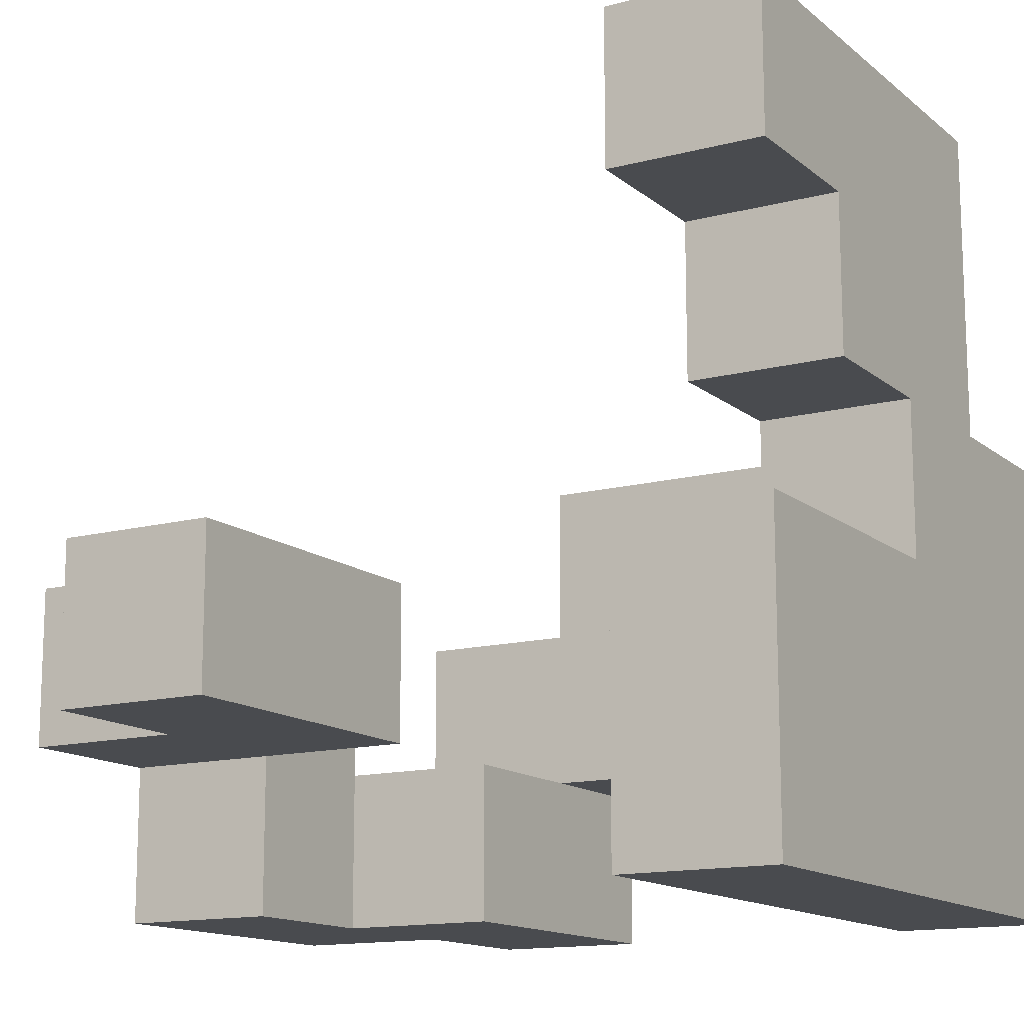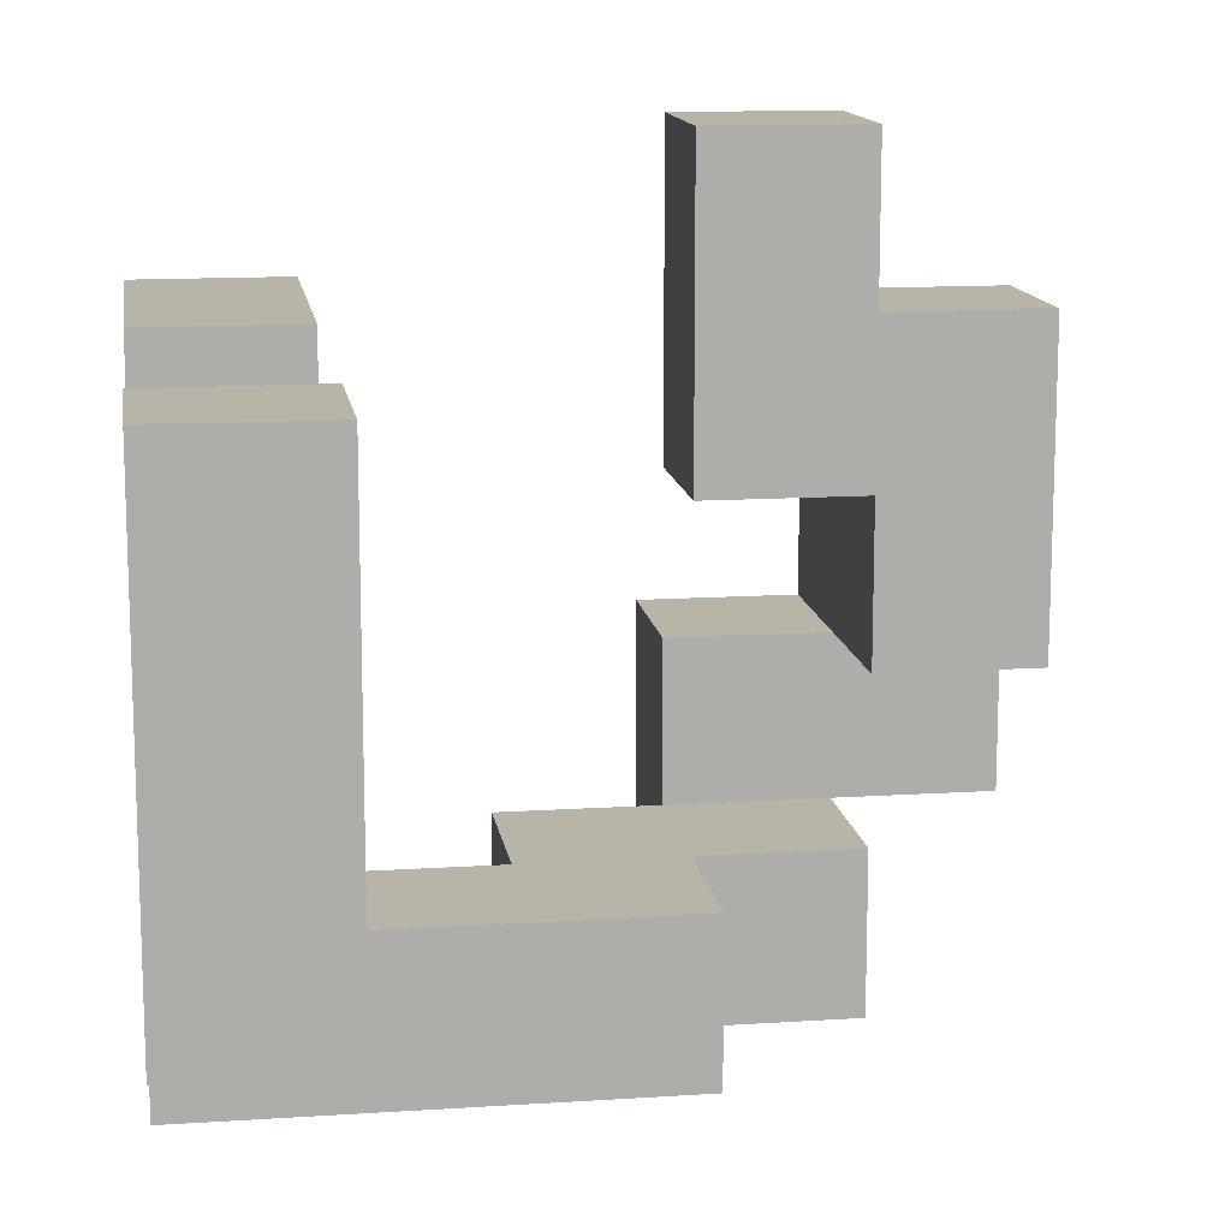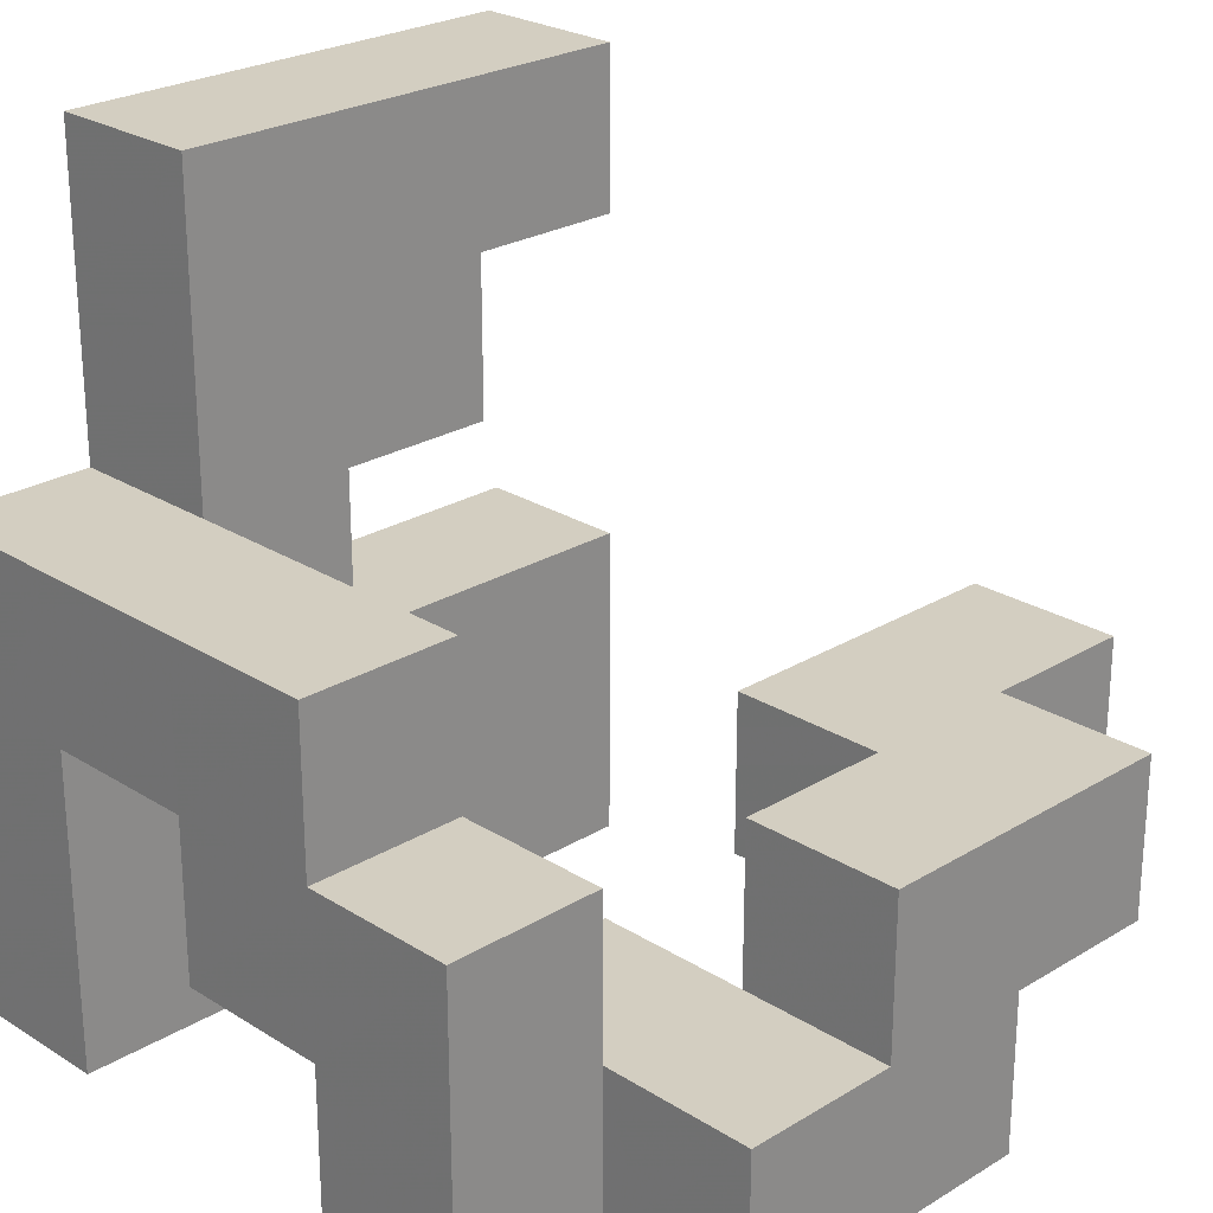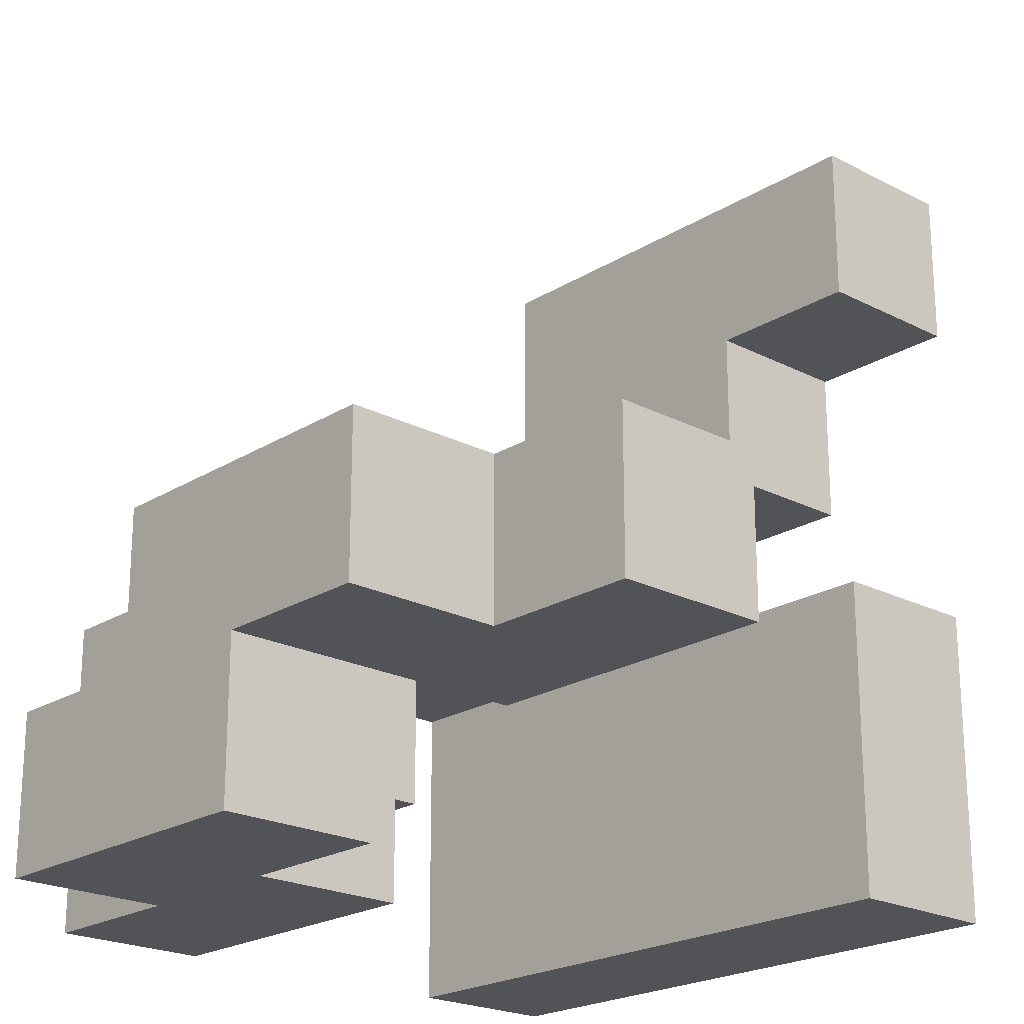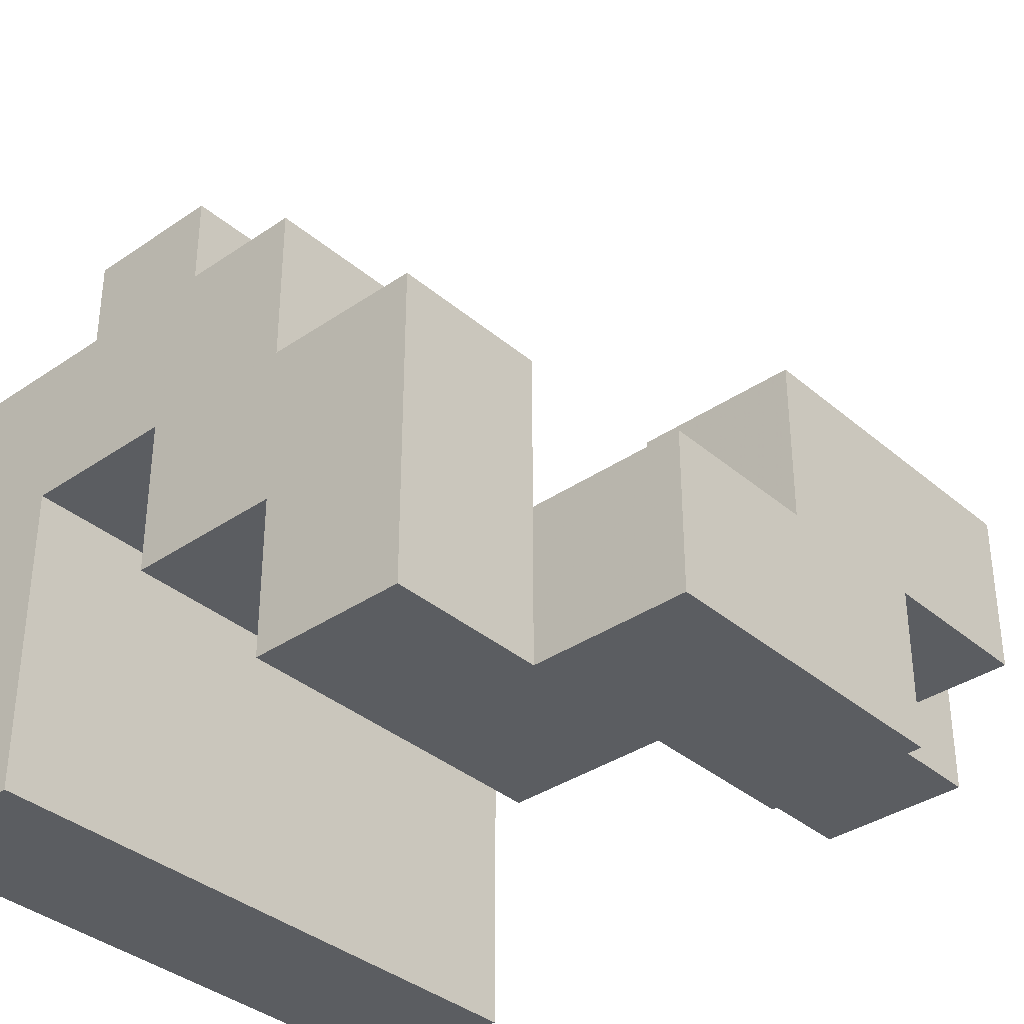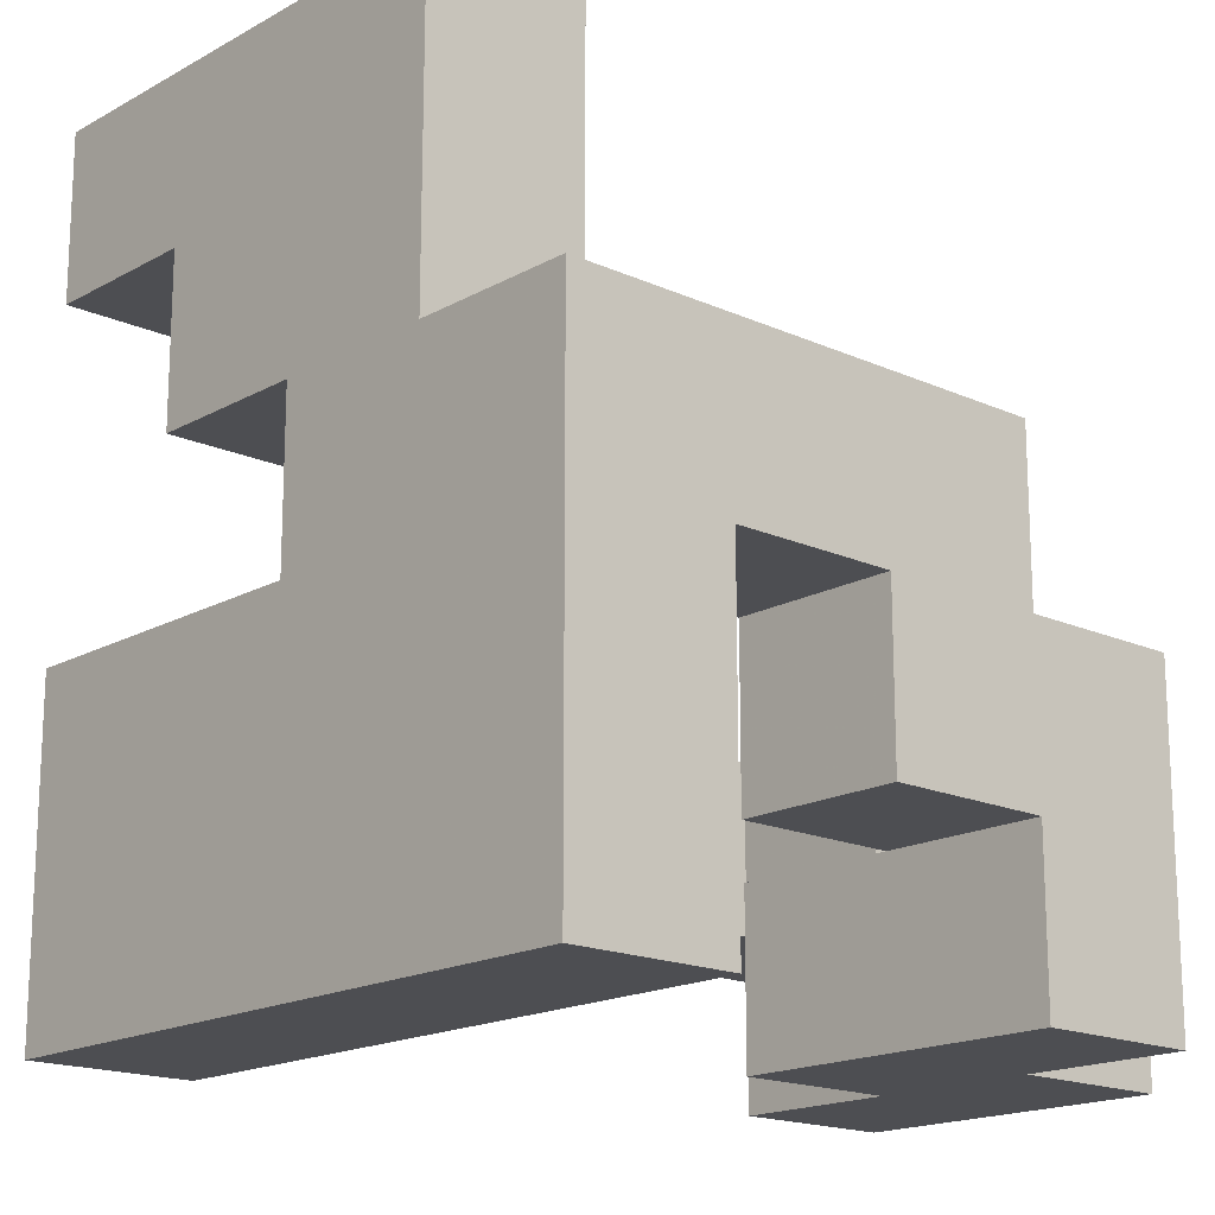
<metadata>
{"format":"obj","ext":"obj","renderer":"f3d","projection":"perspective","resolution":1024,"background":"white","views":[{"elev":-13.9,"azim":-149.5,"up":"+Z"},{"elev":13.2,"azim":-8.5,"up":"+Y"},{"elev":24.9,"azim":45.5,"up":"+Z"},{"elev":-21.7,"azim":137.6,"up":"+Z"},{"elev":-35.9,"azim":42.0,"up":"+Z"},{"elev":-17.2,"azim":-42.1,"up":"+Z"}]}
</metadata>
<code>
v -0.5 -0.5 -0.5
v -0.5 -0.5 -0.3
v -0.5 -0.3 -0.3
v -0.5 -0.3 -0.5
v -0.3 -0.5 -0.5
v -0.3 -0.3 -0.5
v -0.3 -0.3 -0.3
v -0.3 -0.5 -0.3
v 0.1 -0.5 -0.5
v 0.1 -0.5 -0.3
v 0.1 -0.3 -0.3
v 0.1 -0.3 -0.5
v 0.3 -0.5 -0.5
v 0.3 -0.3 -0.5
v 0.3 -0.3 -0.3
v 0.3 -0.5 -0.3
v -0.5 -0.1 -0.3
v -0.5 -0.1 -0.5
v -0.3 -0.1 -0.5
v -0.3 -0.1 -0.3
v 0.1 -0.1 -0.3
v 0.1 -0.1 -0.5
v 0.3 -0.1 -0.3
v 0.3 -0.1 -0.5
v 0.5 -0.3 -0.5
v 0.5 -0.1 -0.5
v 0.5 -0.1 -0.3
v 0.5 -0.3 -0.3
v -0.5 0.1 -0.3
v -0.5 0.1 -0.5
v -0.3 0.1 -0.5
v -0.3 0.1 -0.3
v 0.3 0.1 -0.3
v 0.3 0.1 -0.5
v 0.5 0.1 -0.5
v 0.5 0.1 -0.3
v -0.5 0.3 -0.3
v -0.5 0.3 -0.5
v -0.3 0.3 -0.5
v -0.3 0.3 -0.3
v -0.5 -0.5 -0.1
v -0.5 -0.3 -0.1
v -0.3 -0.3 -0.1
v -0.3 -0.5 -0.1
v -0.1 -0.5 -0.3
v -0.1 -0.5 -0.1
v -0.1 -0.3 -0.1
v -0.1 -0.3 -0.3
v 0.1 -0.5 -0.1
v 0.1 -0.3 -0.1
v 0.3 -0.3 -0.1
v 0.3 -0.5 -0.1
v -0.5 -0.1 -0.1
v -0.3 -0.1 -0.1
v -0.5 0.1 -0.1
v -0.3 0.1 -0.1
v 0.3 -0.1 -0.1
v 0.3 0.1 -0.1
v 0.5 0.1 -0.1
v 0.5 -0.1 -0.1
v -0.5 0.3 -0.1
v -0.3 0.3 -0.1
v 0.1 0.1 -0.3
v 0.1 0.1 -0.1
v 0.1 0.3 -0.1
v 0.1 0.3 -0.3
v 0.3 0.3 -0.3
v 0.3 0.3 -0.1
v 0.5 0.3 -0.3
v 0.5 0.3 -0.1
v 0.1 0.5 -0.1
v 0.1 0.5 -0.3
v 0.3 0.5 -0.3
v 0.3 0.5 -0.1
v -0.5 -0.5 0.1
v -0.5 -0.3 0.1
v -0.3 -0.5 0.1
v -0.3 -0.3 0.1
v -0.1 -0.5 0.1
v -0.1 -0.3 0.1
v 0.1 -0.3 0.1
v 0.1 -0.5 0.1
v -0.5 -0.1 0.1
v -0.3 -0.1 0.1
v -0.5 -0.3 0.3
v -0.5 -0.1 0.3
v -0.3 -0.1 0.3
v -0.3 -0.3 0.3
v -0.5 0.1 0.3
v -0.5 0.1 0.1
v -0.3 0.1 0.1
v -0.3 0.1 0.3
v -0.5 -0.3 0.5
v -0.5 -0.1 0.5
v -0.3 -0.1 0.5
v -0.3 -0.3 0.5
v -0.5 0.1 0.5
v -0.3 0.1 0.5
v -0.5 0.3 0.5
v -0.5 0.3 0.3
v -0.3 0.3 0.3
v -0.3 0.3 0.5
f 1 2 3
f 1 3 4
f 5 6 7
f 5 7 8
f 1 5 8
f 1 8 2
f 1 4 6
f 1 6 5
f 9 10 11
f 9 11 12
f 13 14 15
f 13 15 16
f 9 13 16
f 9 16 10
f 9 12 14
f 9 14 13
f 4 3 17
f 4 17 18
f 6 19 20
f 6 20 7
f 4 18 19
f 4 19 6
f 12 11 21
f 12 21 22
f 22 21 23
f 22 23 24
f 12 22 24
f 12 24 14
f 11 15 23
f 11 23 21
f 25 26 27
f 25 27 28
f 14 25 28
f 14 28 15
f 14 24 26
f 14 26 25
f 15 28 27
f 15 27 23
f 18 17 29
f 18 29 30
f 19 31 32
f 19 32 20
f 18 30 31
f 18 31 19
f 24 23 33
f 24 33 34
f 26 35 36
f 26 36 27
f 34 33 36
f 34 36 35
f 24 34 35
f 24 35 26
f 30 29 37
f 30 37 38
f 31 39 40
f 31 40 32
f 38 37 40
f 38 40 39
f 30 38 39
f 30 39 31
f 2 41 42
f 2 42 3
f 8 7 43
f 8 43 44
f 2 8 44
f 2 44 41
f 45 46 47
f 45 47 48
f 45 10 49
f 45 49 46
f 48 47 50
f 48 50 11
f 45 48 11
f 45 11 10
f 16 15 51
f 16 51 52
f 10 16 52
f 10 52 49
f 11 50 51
f 11 51 15
f 49 52 51
f 49 51 50
f 3 42 53
f 3 53 17
f 7 20 54
f 7 54 43
f 17 53 55
f 17 55 29
f 20 32 56
f 20 56 54
f 53 54 56
f 53 56 55
f 23 57 58
f 23 58 33
f 27 36 59
f 27 59 60
f 23 27 60
f 23 60 57
f 57 60 59
f 57 59 58
f 29 55 61
f 29 61 37
f 32 40 62
f 32 62 56
f 37 61 62
f 37 62 40
f 55 56 62
f 55 62 61
f 63 64 65
f 63 65 66
f 63 33 58
f 63 58 64
f 63 66 67
f 63 67 33
f 64 58 68
f 64 68 65
f 36 69 70
f 36 70 59
f 67 68 70
f 67 70 69
f 33 67 69
f 33 69 36
f 58 59 70
f 58 70 68
f 66 65 71
f 66 71 72
f 67 73 74
f 67 74 68
f 72 71 74
f 72 74 73
f 66 72 73
f 66 73 67
f 65 68 74
f 65 74 71
f 41 75 76
f 41 76 42
f 41 44 77
f 41 77 75
f 75 77 78
f 75 78 76
f 44 46 79
f 44 79 77
f 43 78 80
f 43 80 47
f 44 43 47
f 44 47 46
f 77 79 80
f 77 80 78
f 49 50 81
f 49 81 82
f 46 49 82
f 46 82 79
f 47 80 81
f 47 81 50
f 79 82 81
f 79 81 80
f 42 76 83
f 42 83 53
f 43 54 84
f 43 84 78
f 53 83 84
f 53 84 54
f 76 85 86
f 76 86 83
f 78 84 87
f 78 87 88
f 76 78 88
f 76 88 85
f 83 86 89
f 83 89 90
f 84 91 92
f 84 92 87
f 90 89 92
f 90 92 91
f 83 90 91
f 83 91 84
f 85 93 94
f 85 94 86
f 88 87 95
f 88 95 96
f 85 88 96
f 85 96 93
f 93 96 95
f 93 95 94
f 86 94 97
f 86 97 89
f 87 92 98
f 87 98 95
f 94 95 98
f 94 98 97
f 89 97 99
f 89 99 100
f 92 101 102
f 92 102 98
f 100 99 102
f 100 102 101
f 89 100 101
f 89 101 92
f 97 98 102
f 97 102 99

</code>
